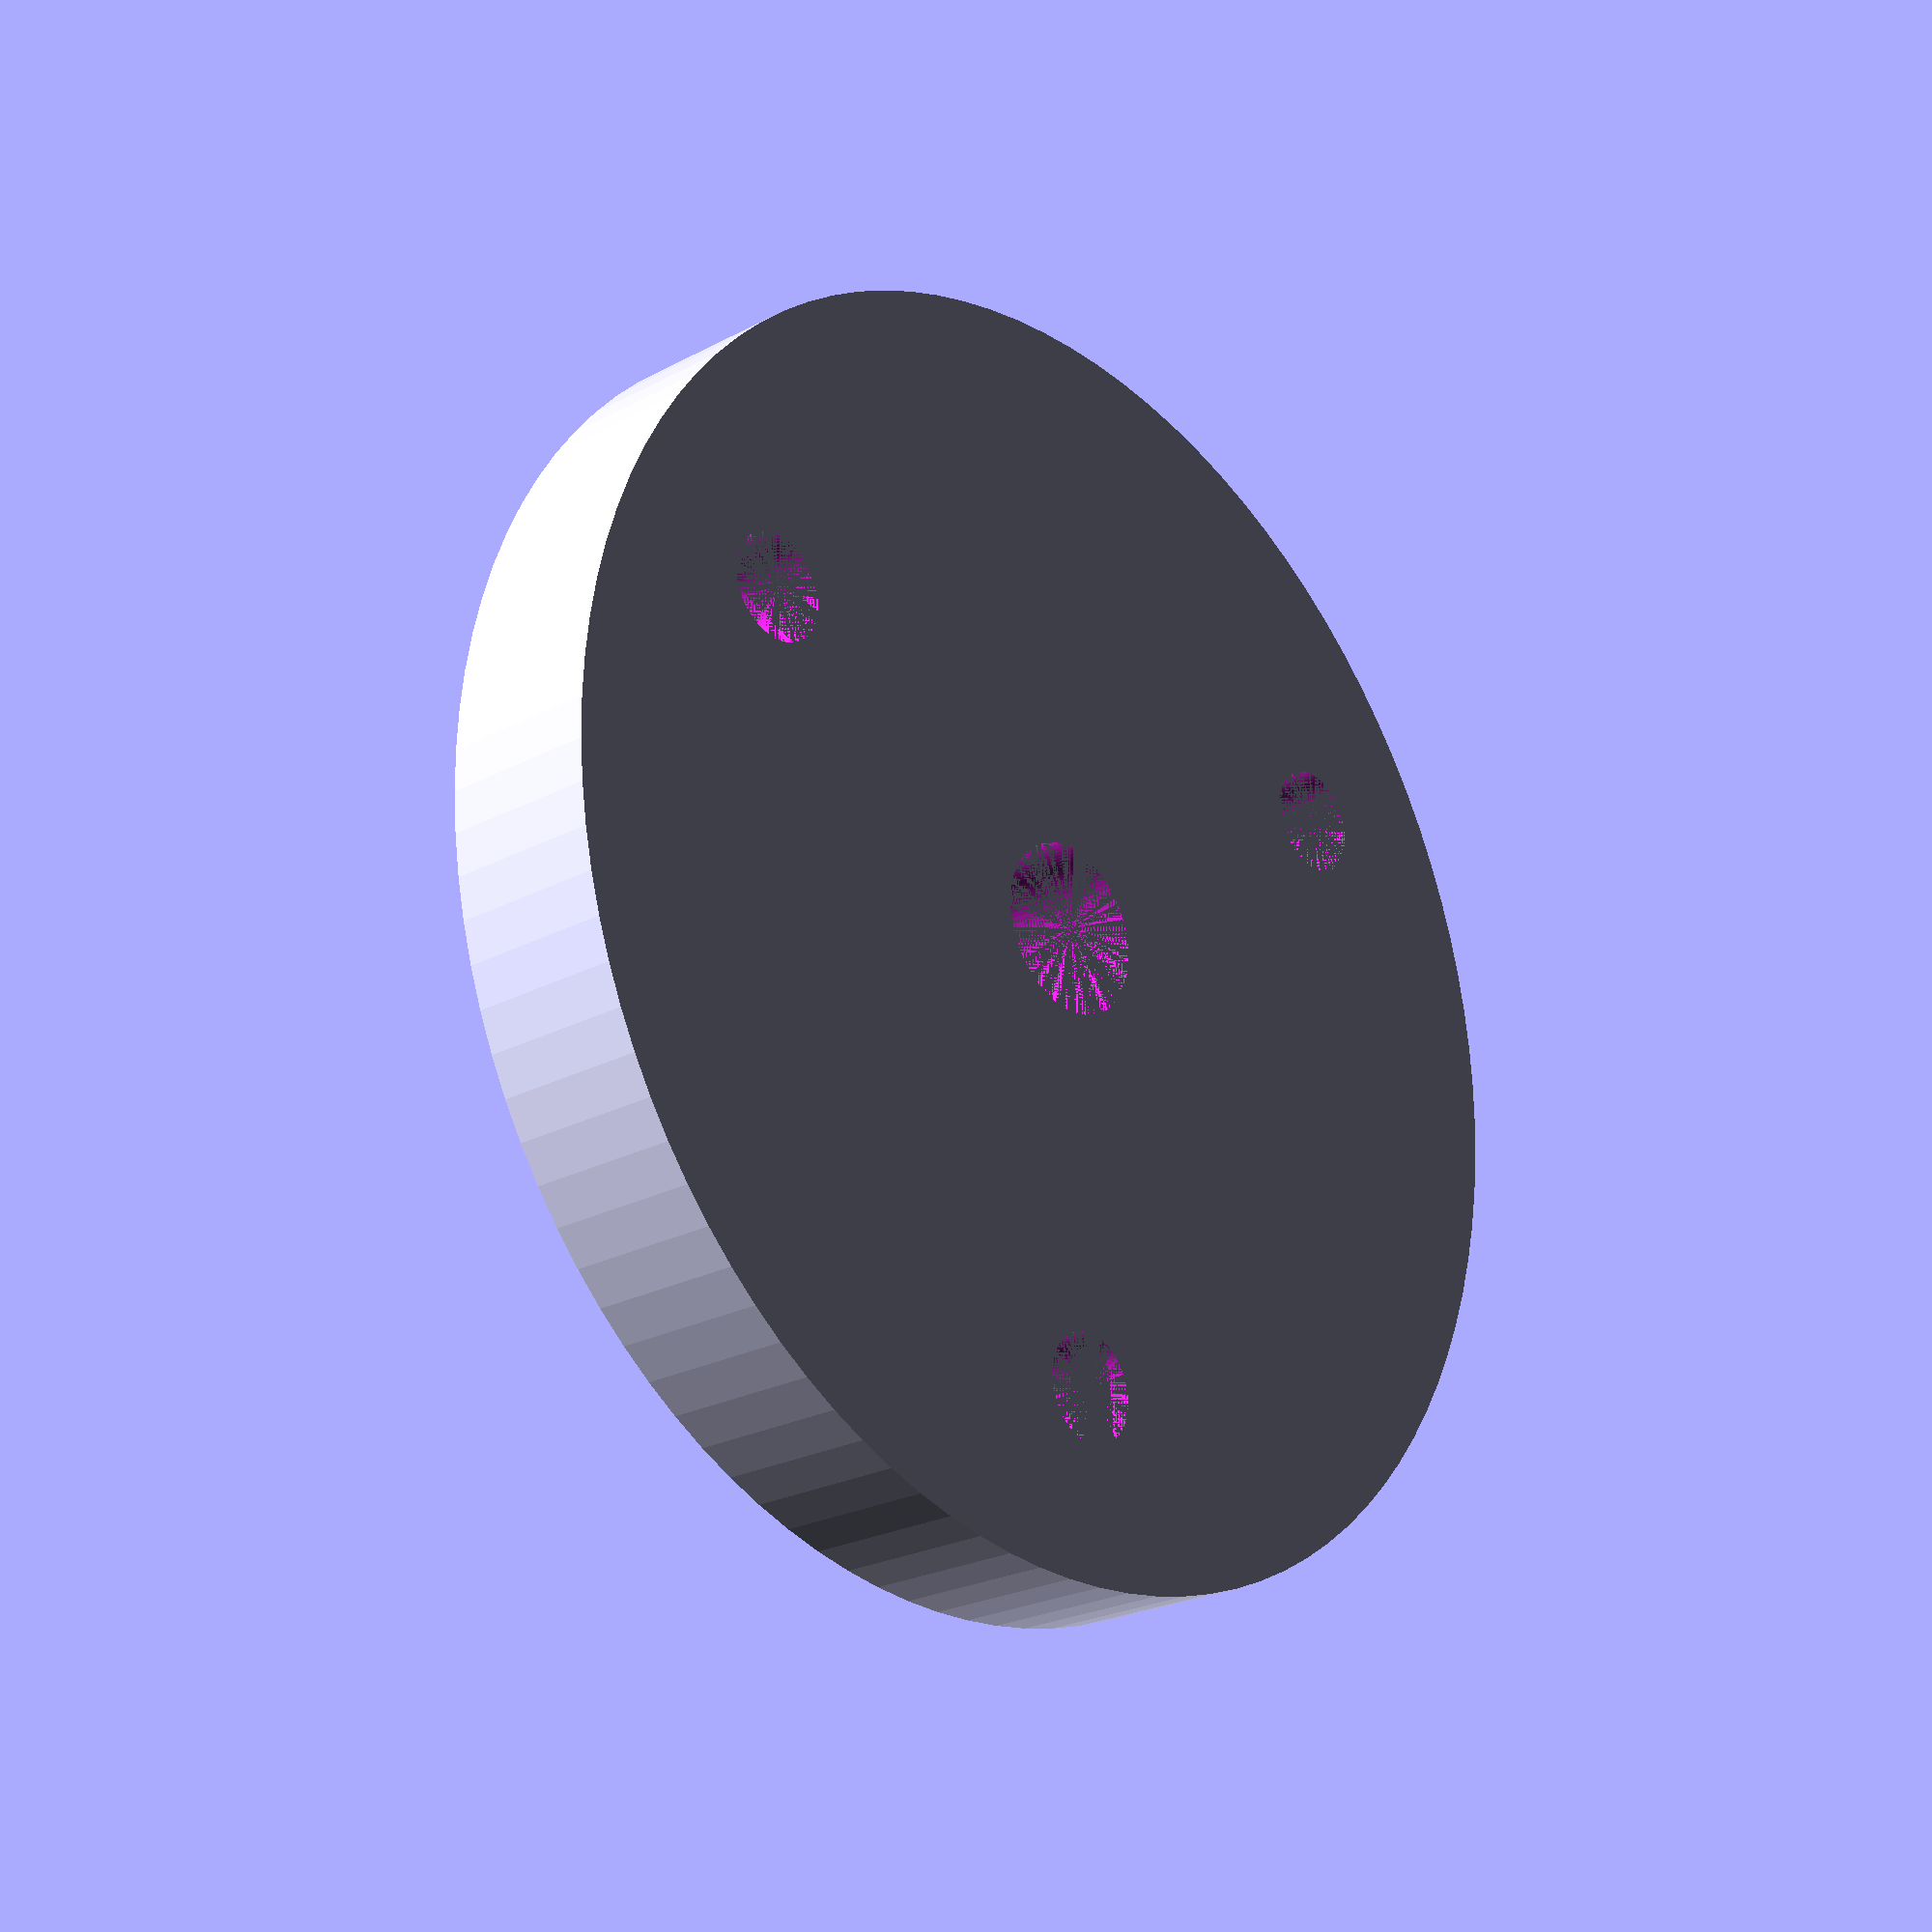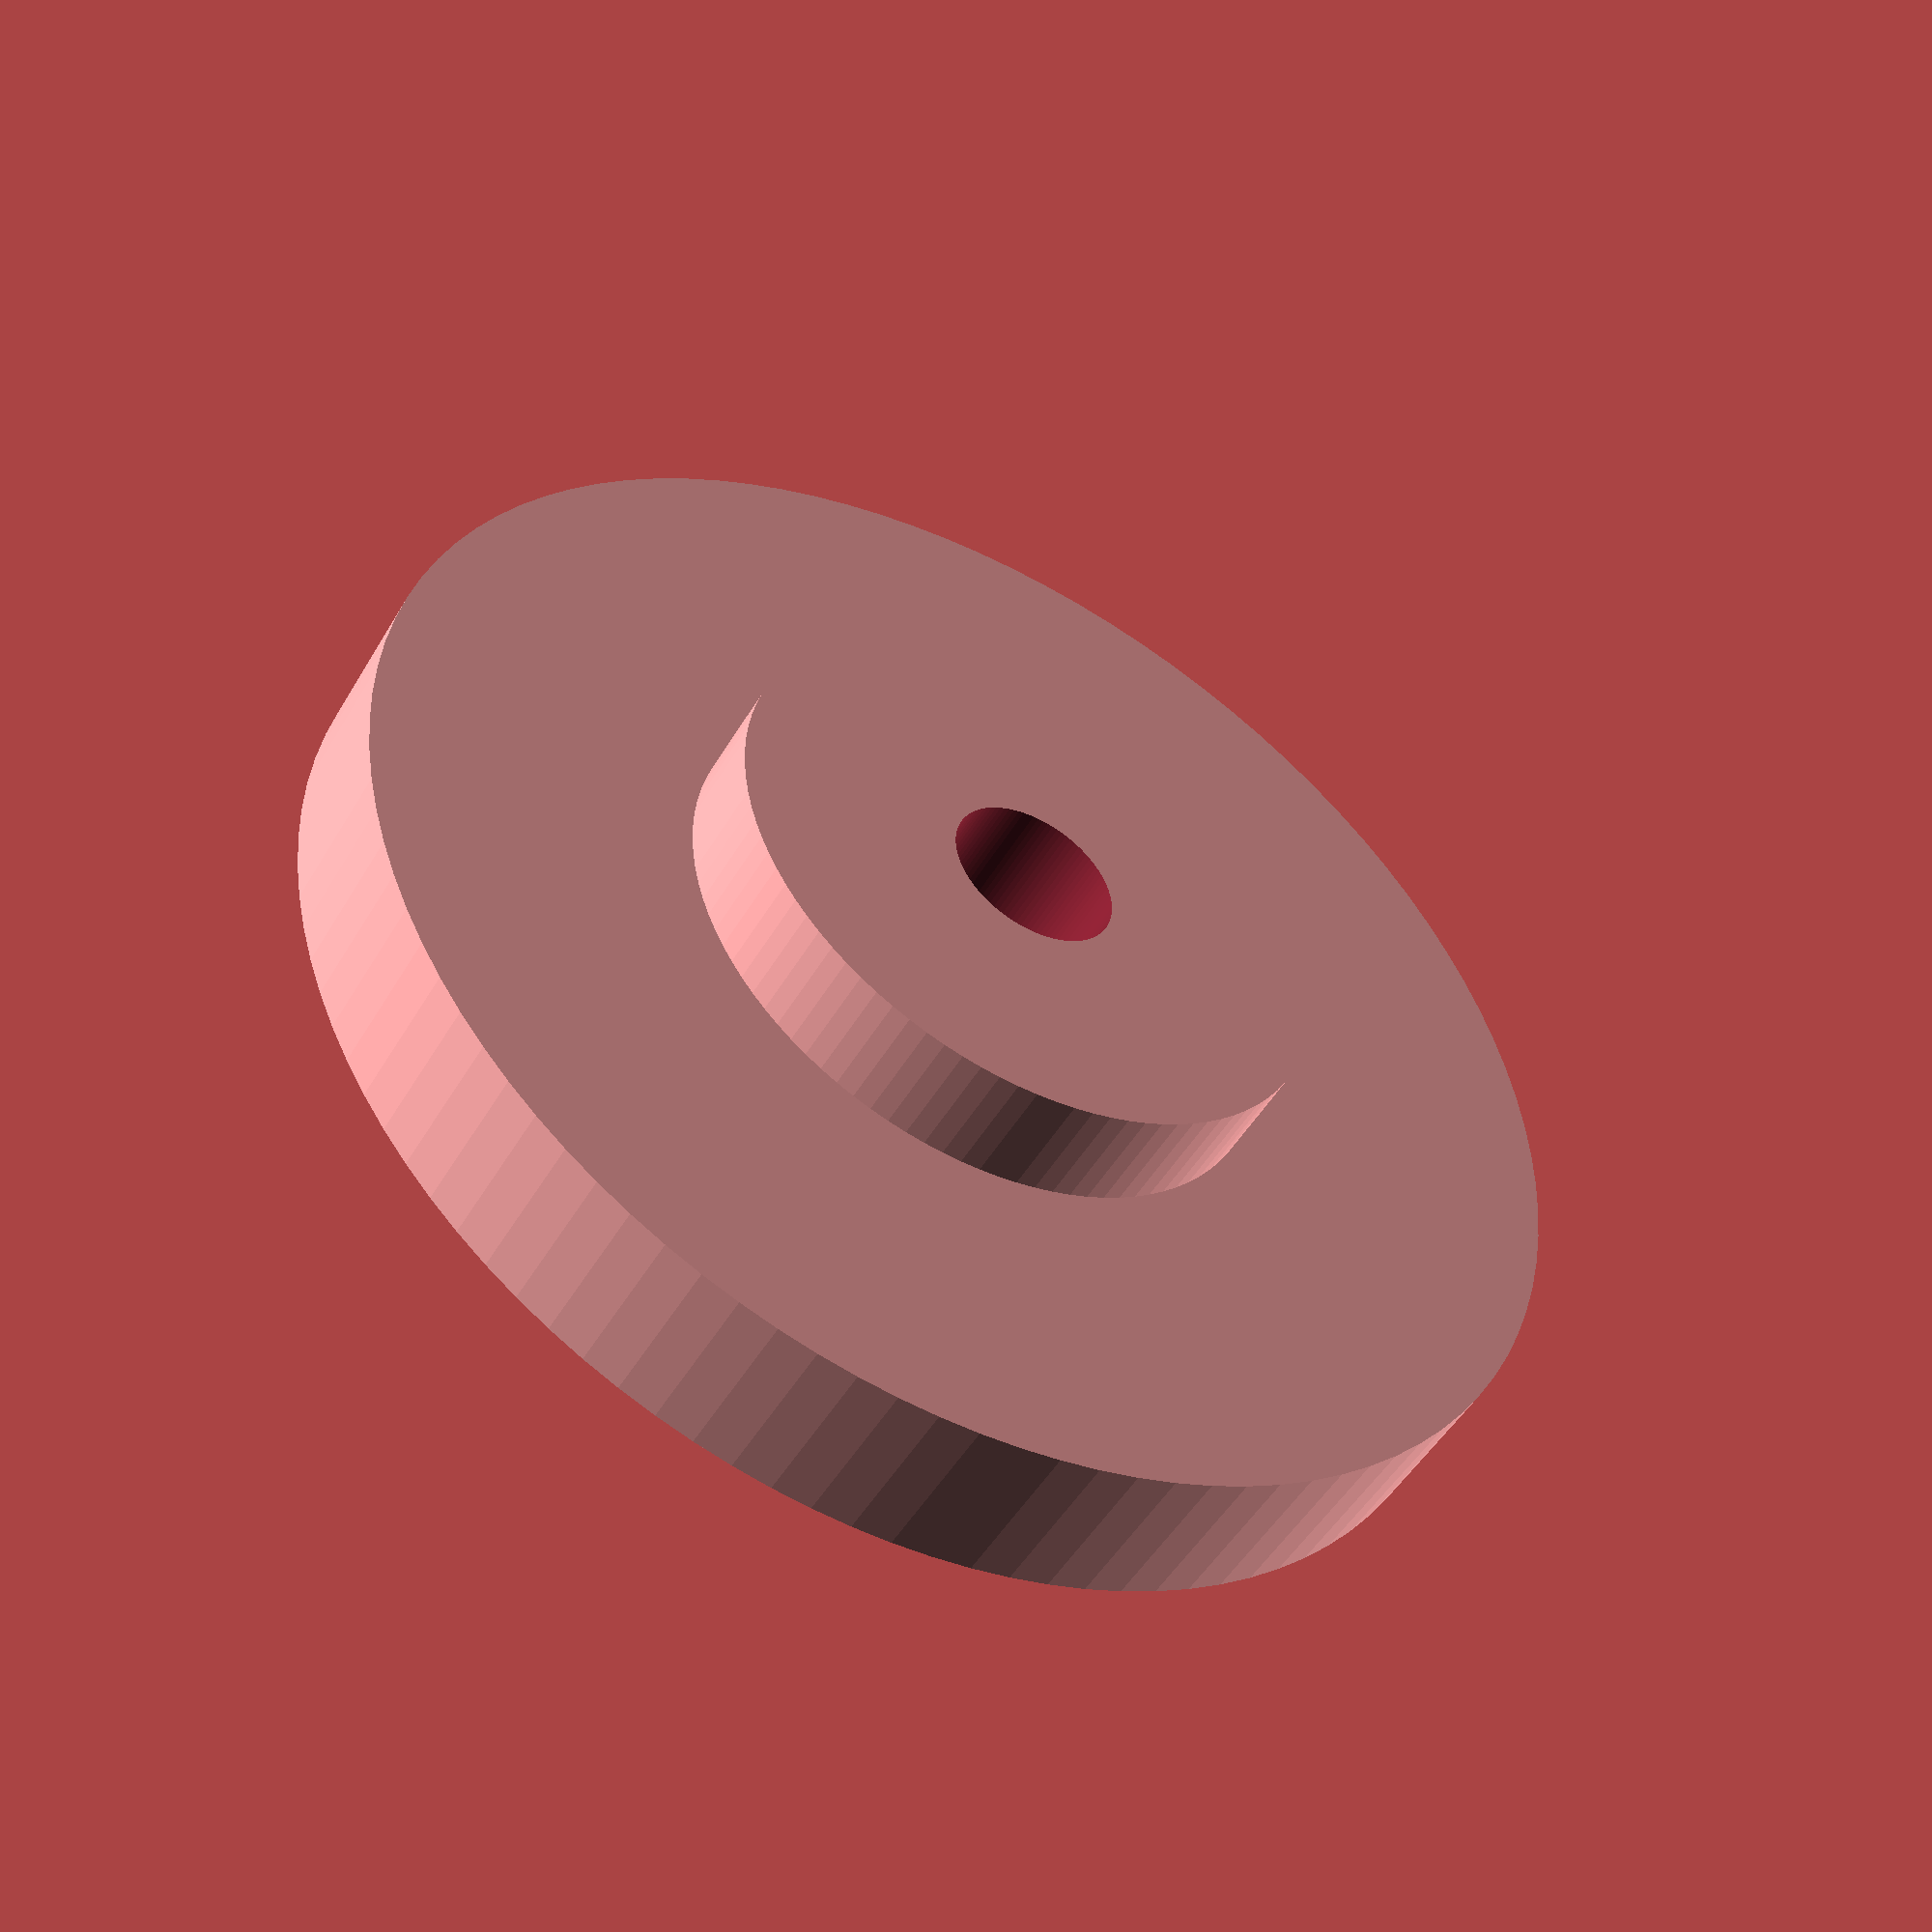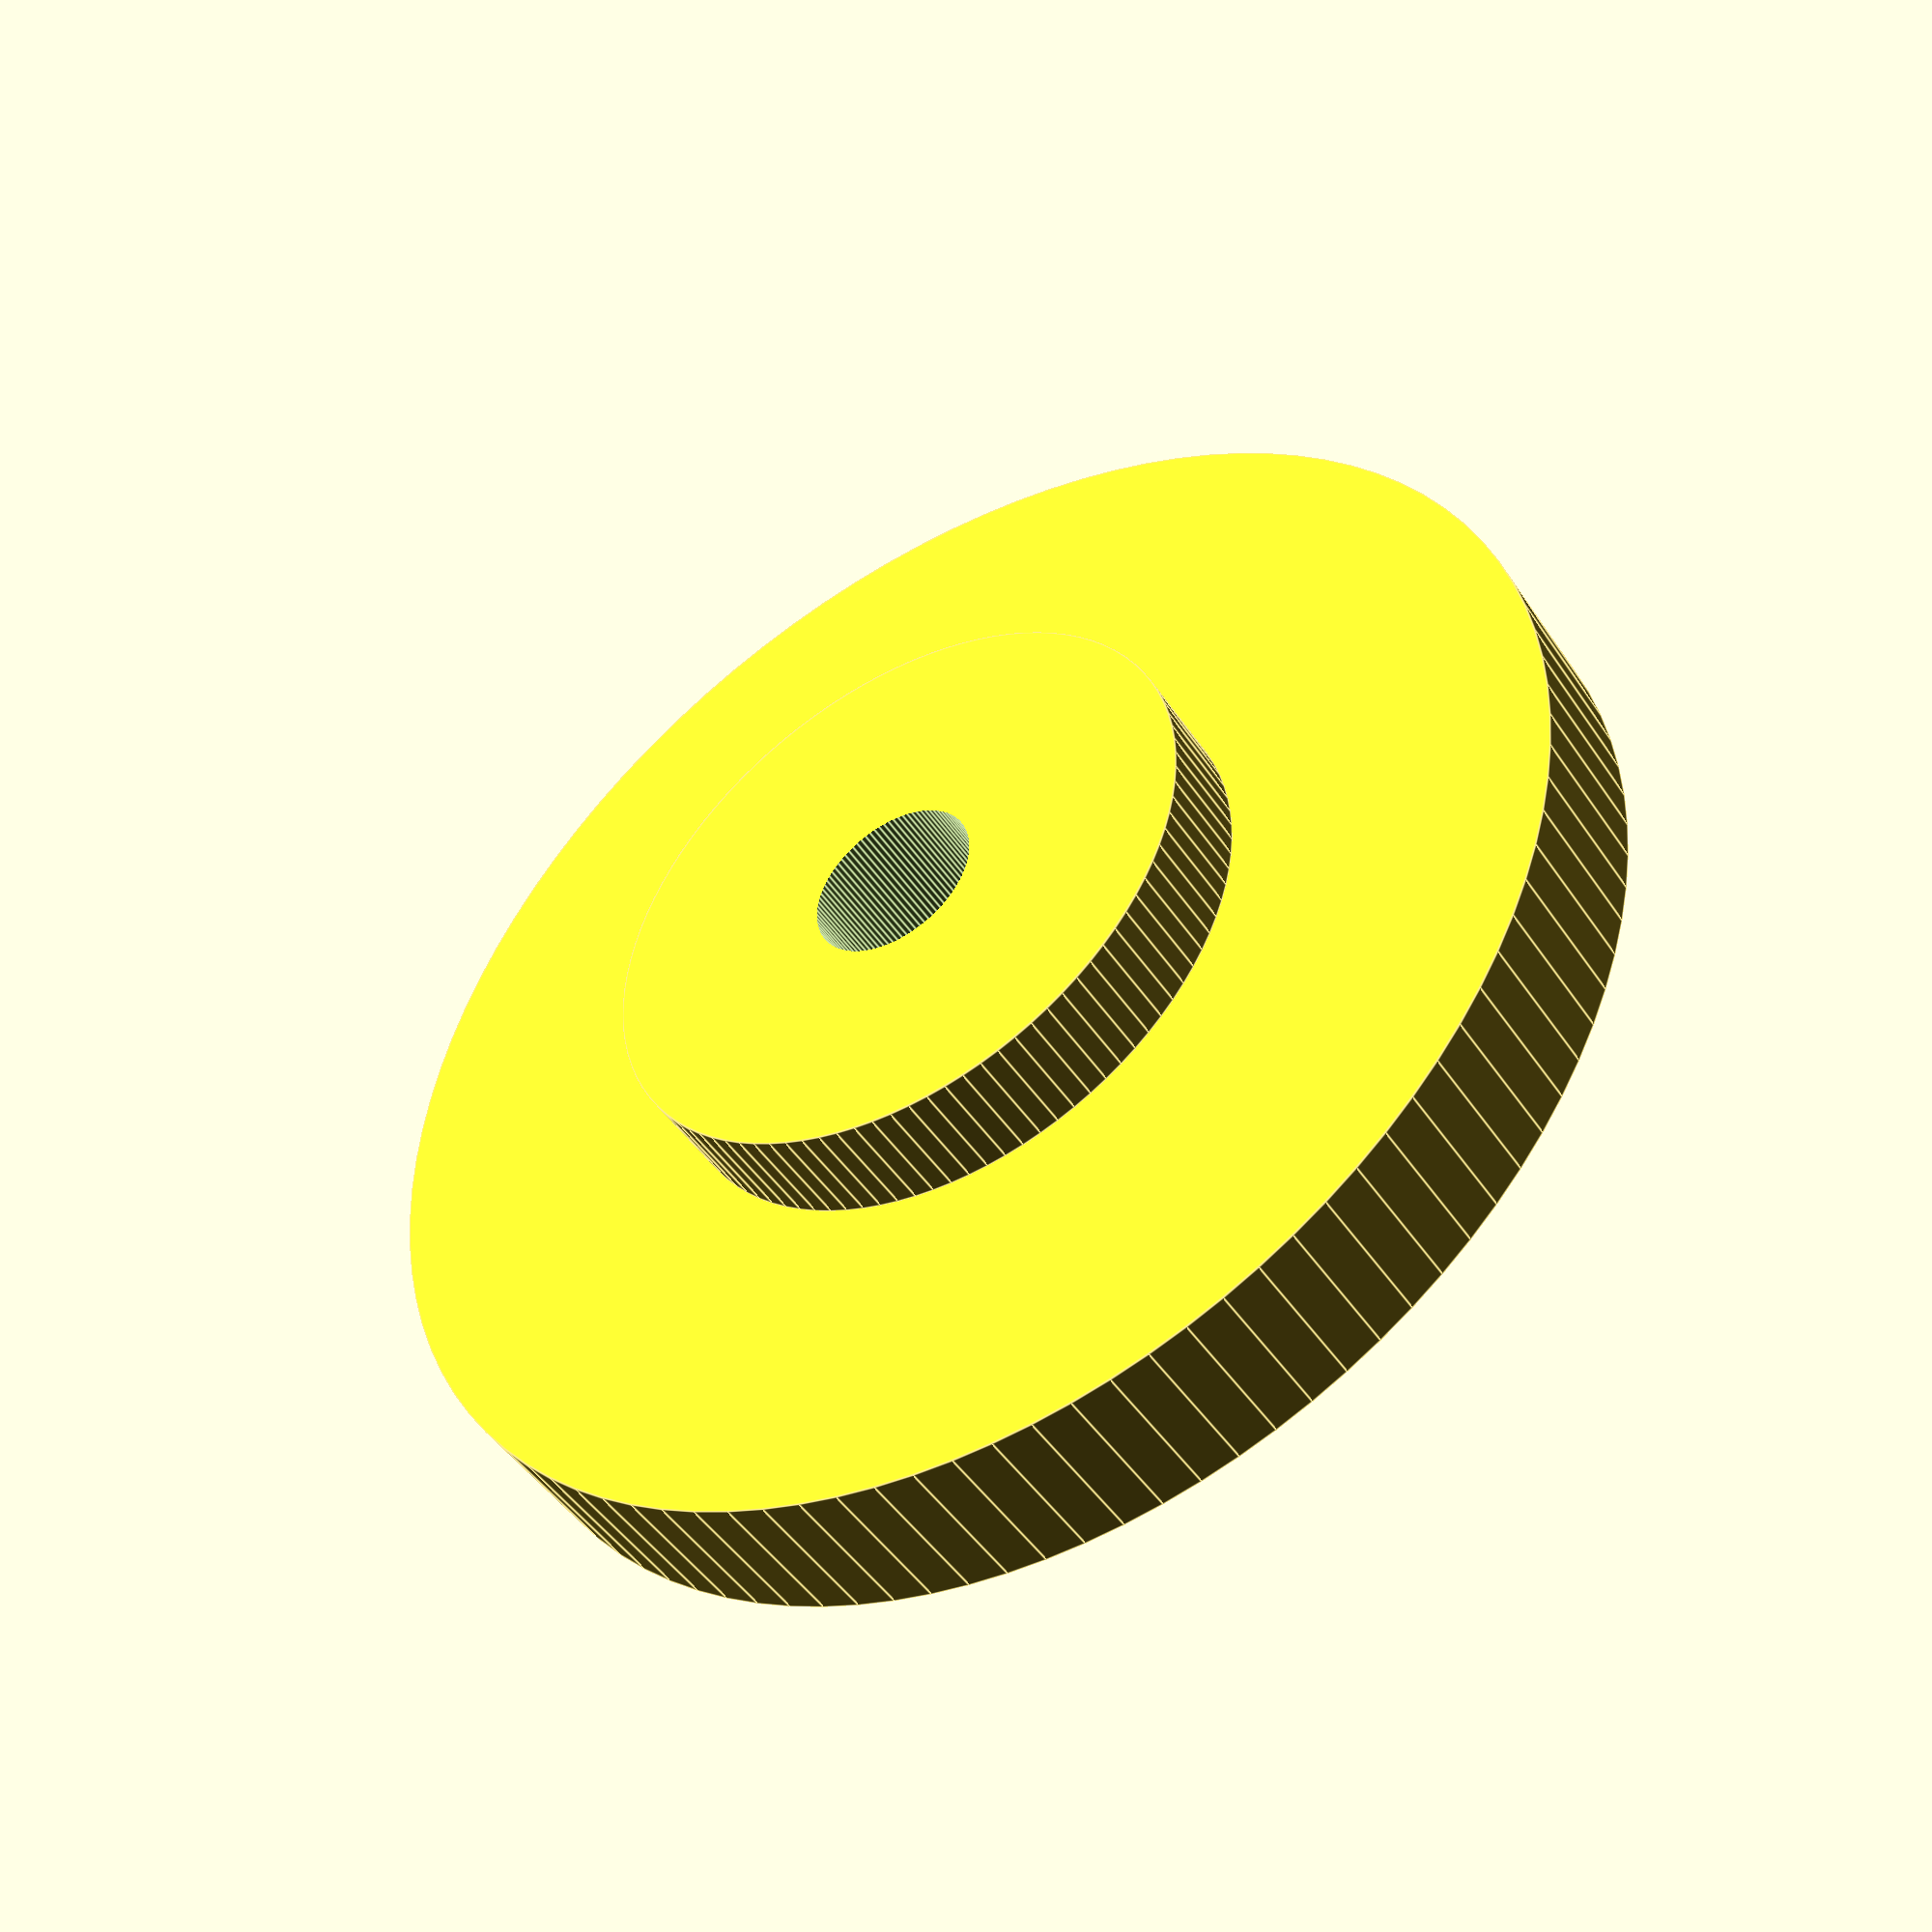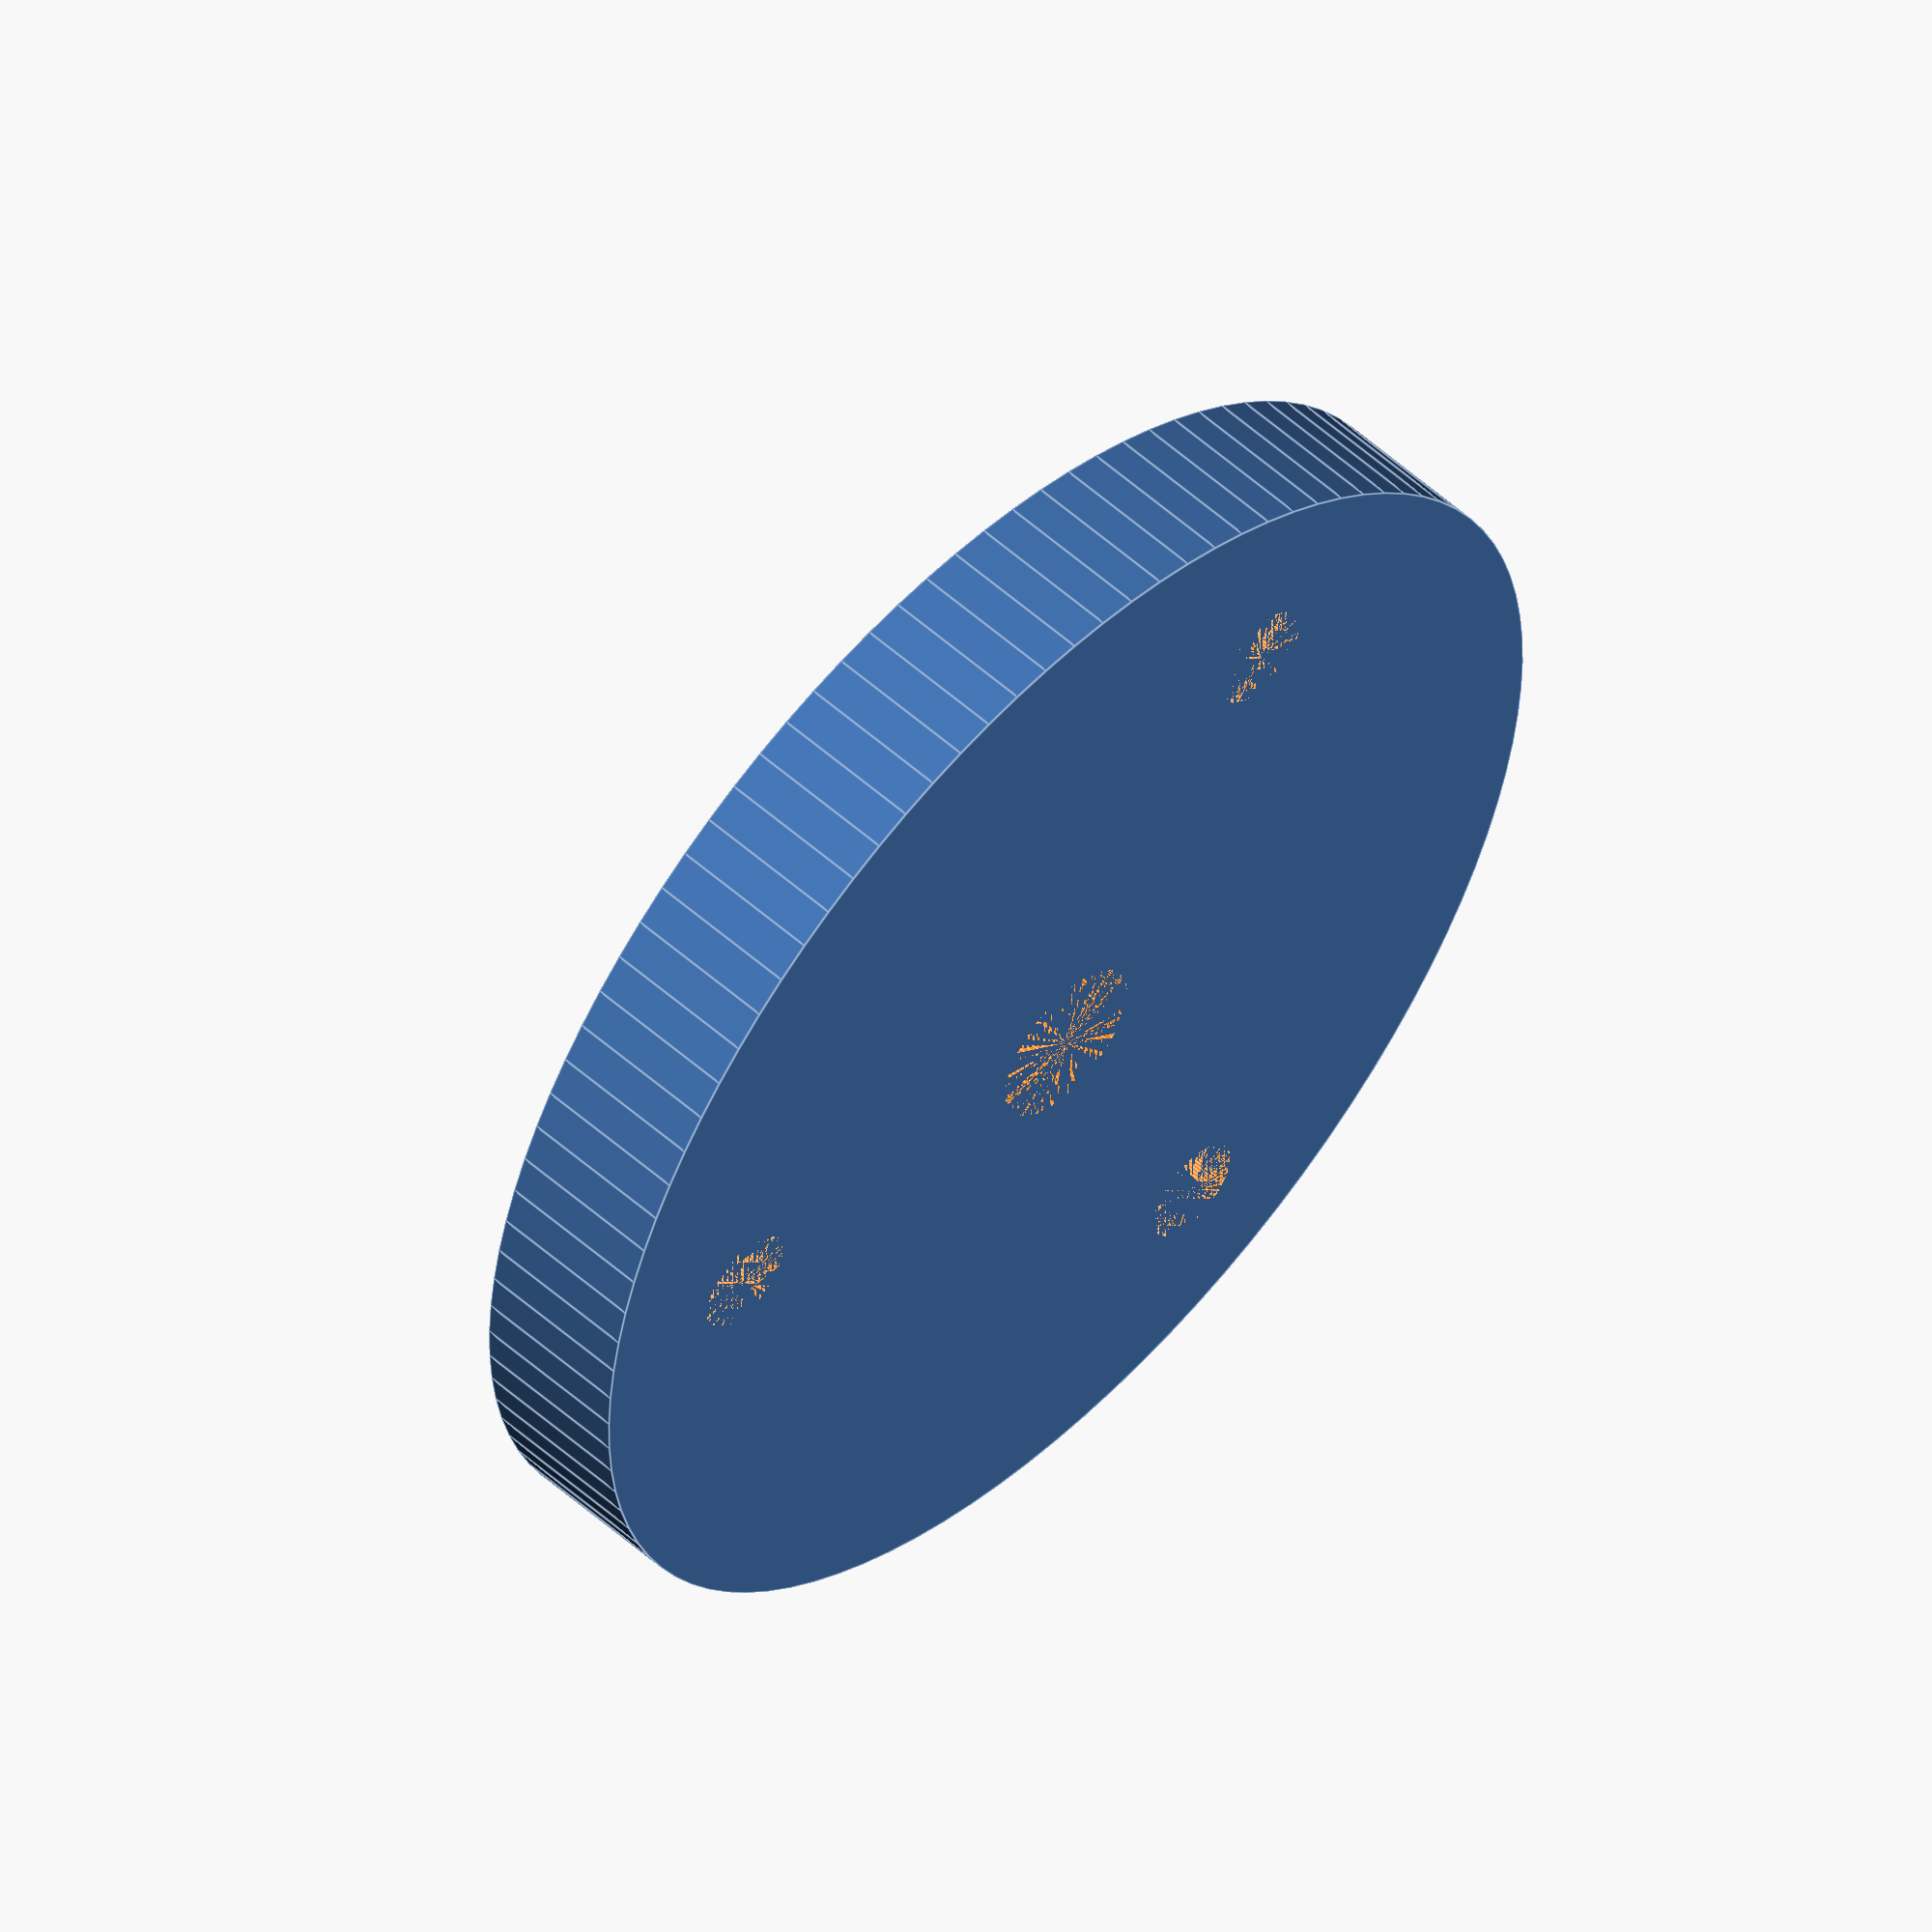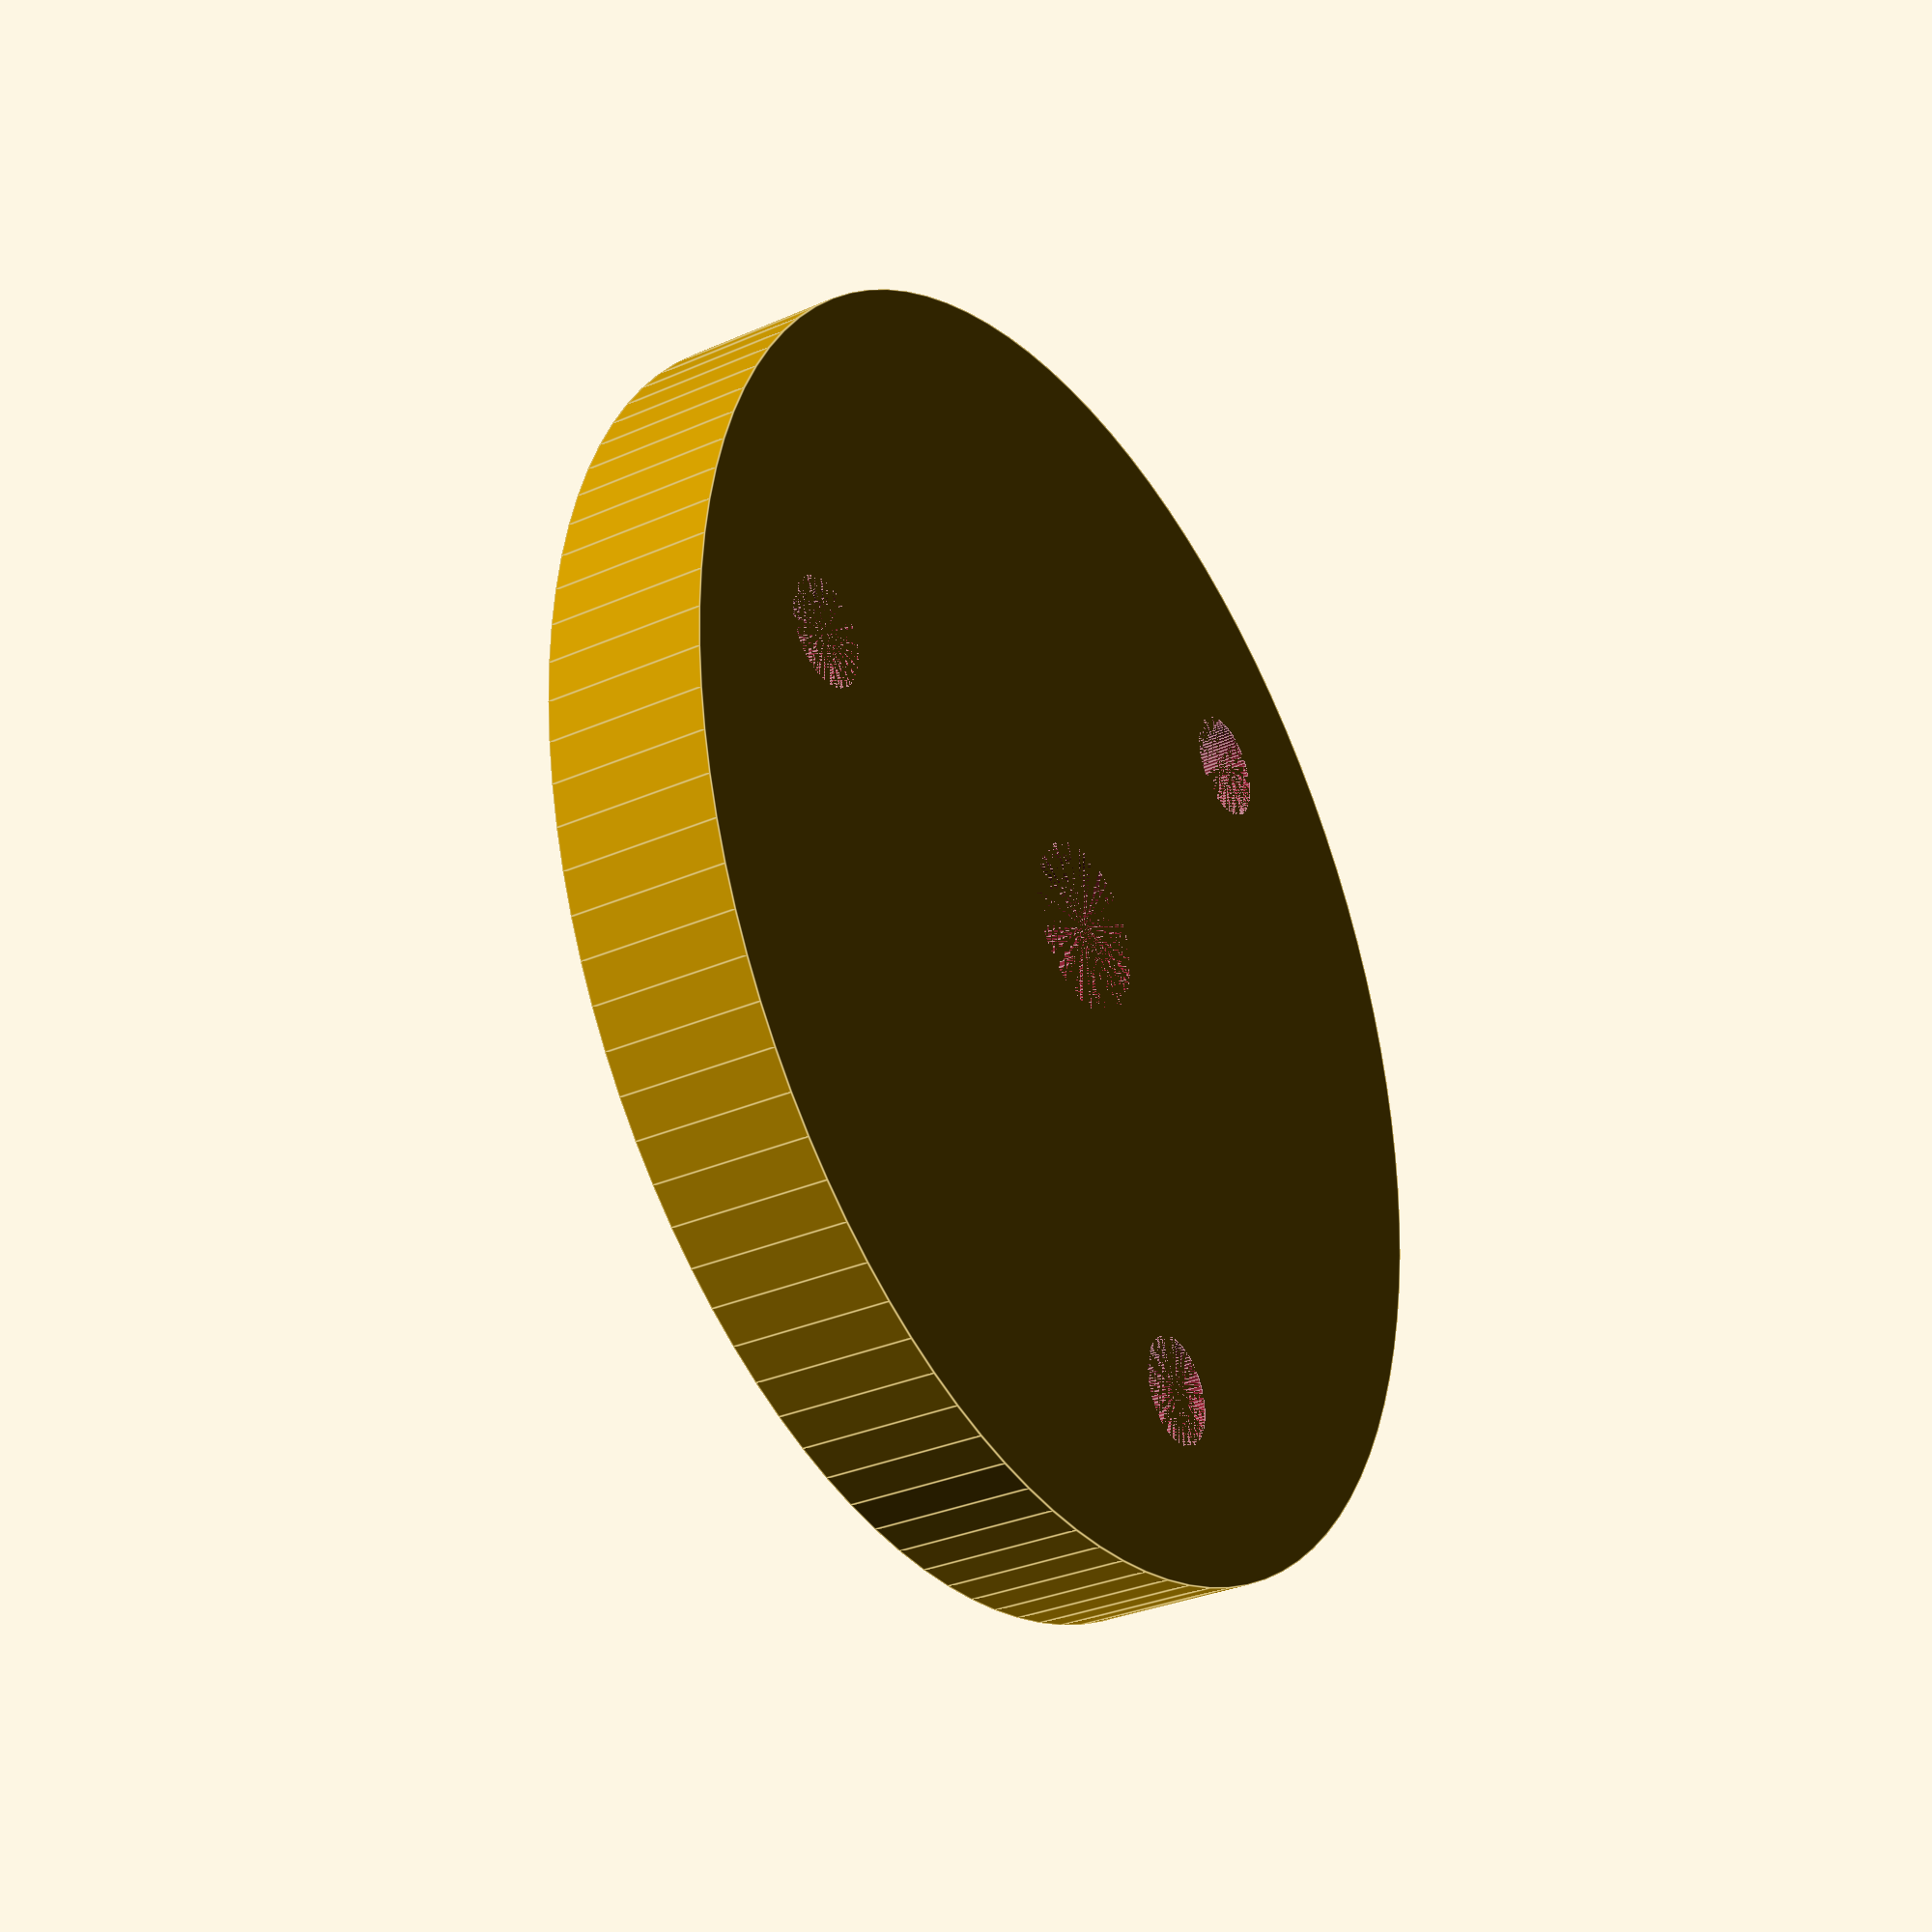
<openscad>
version = "v2"; // [v1: Version 1, v2: Version 2]
show_part = "all"; // [all: All Parts, top: Top Plate, base: Base Plate, connector: Connector, sensor_mount: Sensor Mount, wheel: Wheel, motor_mount: Motor Mount, support: Support Wheel, pneu: Pneu]
side_servo = false;
side_sensor = true;
wheel_type = "48mm"; // [48mm: 48mm, 55mm: 55mm]
/* [Hidden] */
$fn=100;
rm3=1.6;
rm25=1.4;

module base() {
    difference() {
    linear_extrude(2.5) {
        difference() {
            circle(60);
            // Front Klappe
            translate([-40,0,0]) square(50, center=true);
            //translate([-11,0,0]) square([8,17], center=true);
            // Radschlitze
            translate([-25,45,0]) square([50,7]);
            translate([-25,-52,0]) square([50,7]);
            translate([-14.5,34.5,0]) circle(r);
            translate([-14.5,-34.5,0]) circle(r);
            translate([14.5,34.5,0]) circle(r);
            translate([14.5,-34.5,0]) circle(r);
            // Klippensensor
            translate([-38.42,36.42,0]) square(8, center=true);
            translate([-38.42,-36.42,0]) square(8, center=true);
            // Maussensor
            translate([23,0,0]) square([46,16], center=true);
            //translate([8,-15,0]) square([18,30]);
            //translate([29,0,0]) square([6,16], center=true);
            translate([32,-18,0]) square([14,10]);
            translate([5,12,0]) circle(r);
            translate([5,-12,0]) circle(r);
            translate([29,12,0]) circle(r);
            translate([29,-12,0]) circle(r);
            // Bohrungen
            translate([-48.48,28.72,0]) circle(r);
            translate([-48.48,-28.72,0]) circle(r);
            translate([0,56,0]) circle(r);
            translate([0,-56,0]) circle(r);
            translate([54,0,0]) circle(r);
            translate([-29.55,32,0]) circle(r);
            translate([-29.55,-32,0]) circle(r);
            translate([38,-38,0]) circle(r);
        }
    }
    translate([54,0,0]) cylinder(r=10,h=1);
    }
}

module top() {
    linear_extrude(2.5) {
        difference() {
            circle(60);
            // Front Klappe
            translate([-40,0,0]) square(50, center=true);
            // Servo
            translate([5,0,0]) square([22,12.5], center=true);
            translate([-9,0,0]) circle(r);
            translate([19,0,0]) circle(r);
            // Kabel Schlitze
            translate([-35,-45,0]) square([5,12], center=true);
            translate([-35,45,0]) square([5,12], center=true);
            translate([55,0,0]) square([10,5], center=true);
            // LCD Bohrungen
            translate([27.5,46.6,0]) circle(rm3);
            translate([27.5,-46.6,0]) circle(rm3);
            translate([-27.5,46.6,0]) circle(rm3);
            translate([-27.5,-46.6,0]) circle(rm3);
            // Bohrungen
            translate([-48.48,28.72,0]) circle(rm3);
            translate([-48.48,-28.72,0]) circle(rm3);
            translate([0,56,0]) circle(rm3);
            translate([0,-56,0]) circle(rm3);
            //translate([54,0,0]) circle(rm3);
            translate([-29.55,32,0]) circle(rm3);
            translate([-29.55,-32,0]) circle(rm3);
            translate([38,-38,0]) circle(rm3);
        }
    }
}

module crickit_cutout() {
    translate([37.5,16,0]) circle(rm3);
    translate([37.5,-16,0]) circle(rm3);
    translate([-37.5,16,0]) circle(rm3);
    translate([-37.5,-16,0]) circle(rm3);
}

module crickit_standoff() {
    translate(([37.5,16,0])) difference() {
        cylinder(h=6, r=3);
        cylinder(r=rm3, h=10);
    }
    translate(([37.5,-16,0])) difference() {
        cylinder(h=6, r=3);
        cylinder(r=rm3, h=10);
    }
    translate(([-37.5,16,0])) difference() {
        cylinder(h=6, r=3);
        cylinder(r=rm3, h=10);
    }
    translate(([-37.5,-16,0])) difference() {
        cylinder(h=6, r=3);
        cylinder(r=rm3, h=10);
    }
}

module base_v2() {
    difference() {
    linear_extrude(2.5) {
        difference() {
            circle(60);
            circle(6);
            // Radschlitze
            translate([0,52,0]) square([50,20], center = true);
            translate([0,-52,0]) square([50,20], center = true);
            // Crickit Bohrungen
            crickit_cutout();
            // Motor Mount Bohrungen
            translate([-14.5,34.5,0]) circle(rm3);
            translate([-14.5,-34.5,0]) circle(rm3);
            translate([14.5,34.5,0]) circle(rm3);
            translate([14.5,-34.5,0]) circle(rm3);
            // 6x Liniensensor      
            translate([-42,25.6,0]) circle(rm3);
            translate([-42,-25.6,0]) circle(rm3);
            //translate([-40,20, 0]) square([5,7], center = true);
            translate([-43,0, 0]) square([6,45], center = true);

            // Bohrungen
            translate([-48.48,28.72,0]) circle(rm3);
            translate([-48.48,-28.72,0]) circle(rm3);
            translate([0,56,0]) circle(rm3);
            translate([0,-56,0]) circle(rm3);
            translate([54,0,0]) circle(rm3);
            
            //translate([-29.55,32,0]) circle(rm3);
            //translate([-29.55,-32,0]) circle(rm3);
            //translate([38,-38,0]) circle(rm3);
        }
    }
    }
}

module top_v2() {
    linear_extrude(2.5) {
        difference() {
            circle(60);
            square([42,42], center=true);
            // Kabel Schlitze
            //translate([-35,-45,0]) square([5,12], center=true);
            //translate([-35,45,0]) square([5,12], center=true);
            //translate([55,0,0]) square([10,5], center=true);
            // Crickit Bohrungen
            crickit_cutout();
            //translate([16,37.5,0]) circle(rm3);
            //translate([-16,37.5,0]) circle(rm3);
            //translate([16,-37.5,0]) circle(rm3);
            //translate([-16,-37.5,0]) circle(rm3);
            // Crickit Kabel Bohrungen
            translate([44,0,0]) square([5,20], center=true);
            translate([-44,0,0]) square([5,20], center=true);
            translate([0,44,0]) square([20,5], center=true);
            translate([0,-44,0]) square([20,5], center=true);
            translate([32,32,0]) rotate([0,0,45]) square([5,20], center=true);
            translate([32,-32,0]) rotate([0,0,-45]) square([5,20], center=true);
            translate([-32,32,0]) rotate([0,0,-45]) square([5,20], center=true);
            translate([-32,-32,0]) rotate([0,0,-45]) square([20,5], center=true);
            // Motor Mount Bohrungen
            translate([-14.5,34.5,0]) circle(rm3);
            translate([-14.5,-34.5,0]) circle(rm3);
            translate([14.5,34.5,0]) circle(rm3);
            translate([14.5,-34.5,0]) circle(rm3);
            // LCD Bohrungen
            translate([27.5,46.6,0]) circle(rm3);
            translate([27.5,-46.6,0]) circle(rm3);
            translate([-27.5,46.6,0]) circle(rm3);
            translate([-27.5,-46.6,0]) circle(rm3);
            // Neopixel Ring Bohrungen
            translate([0,48.5,0]) circle(rm3);
            translate([0,-48.5,0]) circle(rm3);
            translate([48.5,0,0]) circle(rm3);
            translate([-48.5,0,0]) circle(rm3);

            // Bohrungen
            translate([-48.48,28.72,0]) circle(rm3);
            translate([-48.48,-28.72,0]) circle(rm3);
            translate([0,56,0]) circle(rm3);
            translate([0,-56,0]) circle(rm3);
            //translate([54,0,0]) circle(rm3);
            //translate([-29.55,32,0]) circle(rm3);
            //translate([-29.55,-32,0]) circle(rm3);
            //translate([38,-38,0]) circle(rm3);
        }
    }
    crickit_standoff();
}

module connector() {
    difference() {
        cube([8,8,60], center=true);
        translate([0,0,-30]) cylinder(r=1,h=10);
        translate([0,0,20]) cylinder(r=1,h=10);
        translate([-5,0,23.5]) rotate([0,90,0]) cylinder(r=2,h=10);
        translate([-5,0,-13.5]) rotate([0,90,0]) cylinder(r=2,h=10);
        translate([0,5,-20]) rotate([90,0,0]) cylinder(r=2,h=10);
    }
}

module wheel48() {
    difference() {
            cylinder(r=24,h=20);
            cylinder(r=1.6,h=20);
    }
}

module wheel(dia=25) {
    difference() {
        union() {
            cylinder(r1=dia,r2=dia-2,h=2.5);
            translate([0,0,2.5]) cylinder(r1=dia-2,r2=dia,h=2.5);
            translate([0,0,5]) cylinder(r=5,h=5);
            for(i=[0:30]) {
                rotate([0,0,i*360/30]) {
                    translate([0,dia-2,5.25]) cube([2.5,4,0.5], center=true);
//                    translate([0,21,5.25]) prism(2.5,4,0.5);

                }
            }
        }
        for(i=[0:6]) {
            rotate([0,0,i*360/6]) {
                translate([0,dia-10,0]) cylinder(d=dia/2-1,h=5);
            }
        }
        cylinder(r=1.6,h=10);
    }
    if (wheel_type == "48mm") {
        translate([-2.8,0,5]) cube([3.2,3.2,10], center=true);
    }
}

!motordummy();
module motordummy() {
    difference() {
        union() {
            translate([0,0,3]) cylinder(d=11.6, h=2);
            translate([0,0,0]) cylinder(d=24, h=3);
        }
        for(i=[0:3]) {
            rotate([0,0,i*360/3]) {
                translate([0,-8.5,0]) cylinder(d=2,h=2);
            }
        }
        cylinder(r=1.6,h=10);
    }
}

module motormount() {
    difference() {
        cube([36,28,2], center=true);
        translate([0,0,-1]) cylinder(d=12, h=2);
        for(i=[0:3]) {
            rotate([0,0,i*360/3]) {
                translate([0,-8.5,-1]) cylinder(d=2,h=2);
            }
        }
    }
    translate([0,15,6.5])
    difference() {
        cube([36,2,15], center=true);
        translate([-14.5,2,0]) rotate([90,0,0]) cylinder(d=3.2, h=4);
        translate([14.5,2,0]) rotate([90,0,0]) cylinder(d=3.2, h=4);
    }
}

module m25_nutmount() {
    difference() {
         cylinder(d=10, h=2);
         cylinder(d=5.8, h=2, $fn=8);
    }
}

module motormount_connector(nutmount=true) {
    difference() {
        cube([44,13,3], center=true);
        translate([-14.5,1,0]) cylinder(r=rm3, h=4, center=true);
        translate([14.5,1,0]) cylinder(r=rm3, h=4, center=true);
    }
    translate([-22,6.5,0]) rotate([45,0,0]) cube([44,2,2]);
    if (nutmount == true) {
        translate([-14.5,1,1.5]) m25_nutmount();
        translate([14.5,1,1.5]) m25_nutmount();
    }
}

module motor_cutout() {
    cylinder(d=12, h=4, center=true);
    for(i=[0:3]) {
        rotate([0,0,i*360/3]) {
            translate([0,-8.5,0]) cylinder(r=rm25,h=4, center=true);
        }
    }
}

module wheelsensor_cutout() {
    translate([17,0,0]) cylinder(r=rm25, h=4, center=true);
    translate([-17,0,0]) cylinder(r=rm25, h=4, center=true);
}

module side_servo_cutout() {
    // servo cutout
        translate([0,0,0]) cube([22.5,13,4], center=true);
        translate([11.5,0,0]) cylinder(r=rm25,h=4, center=true);
        translate([-11.5,0,0]) cylinder(r=rm25,h=4, center=true);
}

module side_sensor_cutout() {
    // sensor cutout
    translate([0,0,0]) cube([14,7,4], center=true);
    translate([9.5,0,0]) cylinder(r=rm3, h=4, center=true);
    translate([-9.5,0,0]) cylinder(r=rm3, h=4, center=true);
}

//!motorclamp();

module motorclamp() {
    translate([0,4.5,0]) difference() {
        cube([18.7,9.35,12], center=true);
        translate([0,-5,0]) intersection() {
            cube([13,11,12], center=true);
            cylinder(d=13, h=12, center=true);
        }
    
    }
    translate([-20.7/2,0,0]) cube([2,18.5,12], center=true);
    translate([20.7/2,0,0]) cube([2,18.5,12], center=true);
    translate([0,-8.5, 0]) difference() {
        cube([44,2,12], center=true);
        cube([18.7,2,12], center=true);
        translate([-14.5,0,1]) rotate([90,0,0]) cylinder(r=rm3, h=4, center=true, $fn=30);
        translate([14.5,0,1]) rotate([90,0,0]) cylinder(r=rm3, h=4, center=true, $fn=30);
    }
    rotate([90,0,0]) { 
        translate([-14.5,1,5.5]) m25_nutmount();
        translate([14.5,1,5.5]) m25_nutmount();
    }
}

//!motorclamp2();

module motorclamp2() {
    translate([0,5,7.5]) difference() {
        cube([18.5,9.35,12], center=true);
        translate([0,-5,0]) intersection() {
            cube([13,11,12], center=true);
            cylinder(d=13, h=12, center=true);
        }
    
    } 
}

module motormount48(left = true) {
    difference() {
        translate([0,-17.5,0]) cube([44,60,3], center=true);
        cube([13,11,3], center=true);

        if (side_servo == true) {
            translate([0,-32,0]) side_servo_cutout();
        }
        else if (side_sensor == true) {
            translate([0,-32,0]) side_sensor_cutout();
        }
    }
    translate([0,11,7.5]) rotate([-90,0,180]) motormount_connector(false);
    translate([0,-46,7.5]) rotate([-90,0,0]) motormount_connector();
}

/*
translate([0,100,0]) difference() {
    intersection() {
        cube([12,10,12], center=true);
        cylinder(d=12, h=12, center=true);
    }
    //cube([10,12,12], center=true); 
}
*/

module motormount55(left = true) {
    difference() {
        translate([0,-14,0]) cube([44,60,3], center=true);
        motor_cutout();
        wheelsensor_cutout();

        if (side_servo == true) {
            translate([0,-32,0]) side_servo_cutout();
        }
        else if (side_sensor == true) {
            translate([0,-32,0]) side_sensor_cutout();
        }
    }
    difference() {
        translate([0,14.5,7.5]) rotate([-90,0,180]) motormount_connector();
        translate([0,0,0]) cylinder(d=26, h=4);
    }
    translate([0,-42.5,7.5]) rotate([-90,0,0]) motormount_connector();
    
}

module ultrasonic_cutout() { 
    // ultrasonic sensor
    translate([13,0,0]) cylinder(d=17, h=4, center=true);
    translate([-13,0,0]) cylinder(d=17, h=4, center=true);
    translate([20.5,-11,0]) cylinder(r=rm3, h=4, center=true);
    translate([-20.5,-11,0]) cylinder(r=rm3, h=4, center=true);
}

module ultrasonic_standoff() {
    //standoffs ultrasonic sensor
    translate([0,6,0]) cylinder(h=6, r=3);
    
    translate([20.5,-11,0]) difference() {
        cylinder(h=6, r=3);
        cylinder(r=rm3, h=10);
    }
    translate([-20.5,-11,0]) difference() {
        cylinder(h=6, r=3);
        cylinder(r=rm3, h=10);
    }
}

module thermogrid_cutout() { 
    // thermo grid
    translate([0,0,0]) cube([10,6,4], center=true);
    translate([10.5,10,0]) cylinder(r=rm3, h=4,center=true);
    translate([-10.5,10,0]) cylinder(r=rm3, h=4, center=true);
}

module thermogrid_standoff() {
    //standoffs thermo grid
    translate([10.5,10,0]) difference() {
        cylinder(h=3.3, r=3);
        cylinder(r=rm3, h=4);
    };
    translate([-10.5,10,0]) difference() {
        cylinder(h=3.3, r=3);
        cylinder(r=rm3, h=4);
    };
}

module sensor_mount_connector() {
    cube([54,8,3], center=true);
    translate([28.72,0,0])  difference() {
        cylinder(d=10, h=3, center=true);
        cylinder(r=rm3, h=3, center=true);
    }
    translate([28.72,0,1.5]) m25_nutmount();
    translate([-28.72,0,0])  difference() {
        cylinder(d=10, h=3, center=true);
        cylinder(r=rm3, h=3, center=true);
    }
    translate([-28.72,0,1.5]) m25_nutmount();
}

module mouth() {
}

module sensor_mount() {
    difference() {
        cube([52,60,2.5], center=true);
        translate([0,15,0]) ultrasonic_cutout(); 
        translate([0,-12,0]) rotate([0,0,-90]) thermogrid_cutout();
    }
    translate([0,-28.5,-4]) rotate([-90,0,0]) sensor_mount_connector();
    translate([0,28.5,-4]) rotate([90,0,0]) sensor_mount_connector();
    translate([0,15,-7.25]) ultrasonic_standoff();
    translate([0,-12,-4.25]) rotate([0,0,-90])thermogrid_standoff();
   
}


module support(siz=5) {
    difference() {
        union() {
            cylinder(r=siz,h=siz);
            translate([0,0,siz]) sphere(r=siz);
        }
        cylinder(r=1,h=siz);
    }
}

module pneu(dia=25) {
    rotate_extrude(convexity = 10, $fn = 100)
    translate([dia, 0, 0]) circle(r = 2.5, $fn = 100);

}

module line_sensor() {
    difference() {
        cube([13,56,2], center= true);
        translate([3.5,25.6,-2]) cylinder(r=rm3, h=4);
        translate([3.5,-25.6,-2]) cylinder(r=rm3, h=4);
    }    
}
        

module ctbot() {
    color("silver") translate([0,0,0]) base();
    color("green") translate([0,0,63]) top();
    color("silver") translate([-29.55,32,33]) connector();
    color("silver") translate([-29.55,-32,33]) connector();
    color("silver") translate([38,-38,33]) connector();
    color("white") translate([0,51,19]) rotate([90,0,0]) wheel(25);
    color("white") translate([0,-51,19]) rotate([-90,0,0]) wheel(25);
    color("black") translate([0,48.5,19]) rotate([90,0,0]) pneu();
    color("black") translate([0,-48.5,19]) rotate([-90,0,0]) pneu();
    color("silver") translate([0,41,19]) rotate([-90,0,180]) motormount();
    color("silver") translate([0,-41,19]) rotate([-90,0,0]) motormount();
    color("white") translate([54,0,0]) rotate([180,0,0]) support(); 
}

module ctbot_v2() {
    color("silver") translate([0,0,0]) base_v2();
    color("silver") translate([0,0,63]) top_v2();
    //color("silver") translate([-29.55,32,32]) connector();
    //color("silver") translate([-29.55,-32,32]) connector();
    //color("silver") translate([38,-38,32]) connector();
    color("red") translate([-45,0,-4]) line_sensor();
    if (wheel_type == "48mm") {
        color("white") translate([0,51,15.5]) rotate([90,0,0]) wheel(21.5);
        color("white") translate([0,-51,15.5]) rotate([-90,0,0]) wheel(21.5);
        color("black") translate([0,48.5,15.5]) rotate([90,0,0]) pneu(21.5);
        color("black") translate([0,-48.5,15.5]) rotate([-90,0,0]) pneu(21.5);
        color("silver") translate([0,41,19]) rotate([-90,0,180]) motormount48();
        color("silver") translate([0,-41,19]) rotate([-90,0,0]) motormount48(left=false);
    }
    else {
        color("white") translate([0,51,19]) rotate([90,0,0]) wheel(25);
        color("white") translate([0,-51,19]) rotate([-90,0,0]) wheel(25);
        color("black") translate([0,48.5,19]) rotate([90,0,0]) pneu();
        color("black") translate([0,-48.5,19]) rotate([-90,0,0]) pneu();
        color("silver") translate([0,41,19]) rotate([-90,0,180]) motormount55();
        color("silver") translate([0,-41,19]) rotate([-90,0,0]) motormount55(left=false);
    }
    color("white") translate([54,0,0]) rotate([180,0,0]) support(4.5); 
    color("white") translate([-53,0,33]) rotate([90,0,-90]) sensor_mount();

}

if (show_part == "all") {
    if (version == "v1") {
        ctbot();
    }
    else if (version == "v2") {
        ctbot_v2();
    }
}
else if (show_part == "base") {
    if (version == "v1") {
        base();
    }
    else if (version == "v2") {
        base_v2();
    }
}
else if (show_part == "top") {
    if (version == "v1") {
        top();
    }
    else if (version == "v2") {
        top_v2();
    }
}
else if (show_part == "motor_mount") {
    if (version == "v1") {
        motormount();
    }
    else if (version == "v2") {
        if (wheel_type == "55mm") {
            motormount55();
        }
        else if (wheel_type == "48mm") {
            motormount48();
        }
    }
}
else if (show_part == "sensor_mount") {
    sensor_mount();
}
else if (show_part == "connector") {
    connector();
}
else if (show_part == "wheel") {
    if (wheel_type == "55mm") {
        wheel(25);
    }
    if (wheel_type == "48mm") {
        wheel(21.5);
    }
}
else if (show_part == "support") {
    if (version == "v1") {
        support();
    }
    else if (version == "v2") {
        support(4.5);
    }
}
else if (show_part == "pneu") {
    pneu();
}
</openscad>
<views>
elev=203.5 azim=182.8 roll=47.9 proj=p view=wireframe
elev=48.8 azim=205.3 roll=330.9 proj=p view=solid
elev=225.8 azim=25.0 roll=148.5 proj=p view=edges
elev=126.0 azim=322.9 roll=46.4 proj=o view=edges
elev=31.3 azim=260.2 roll=122.2 proj=p view=edges
</views>
